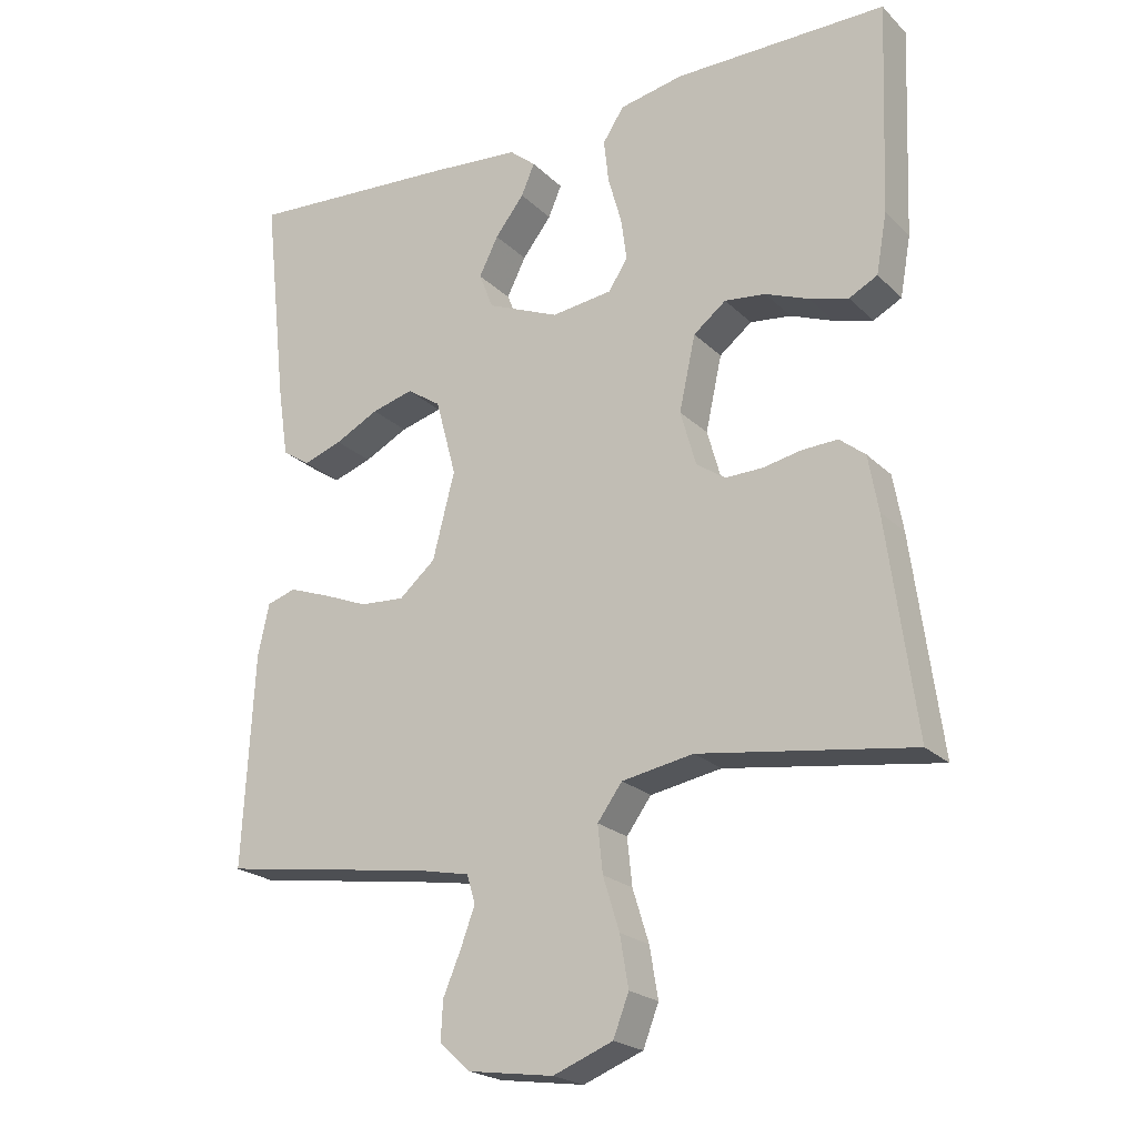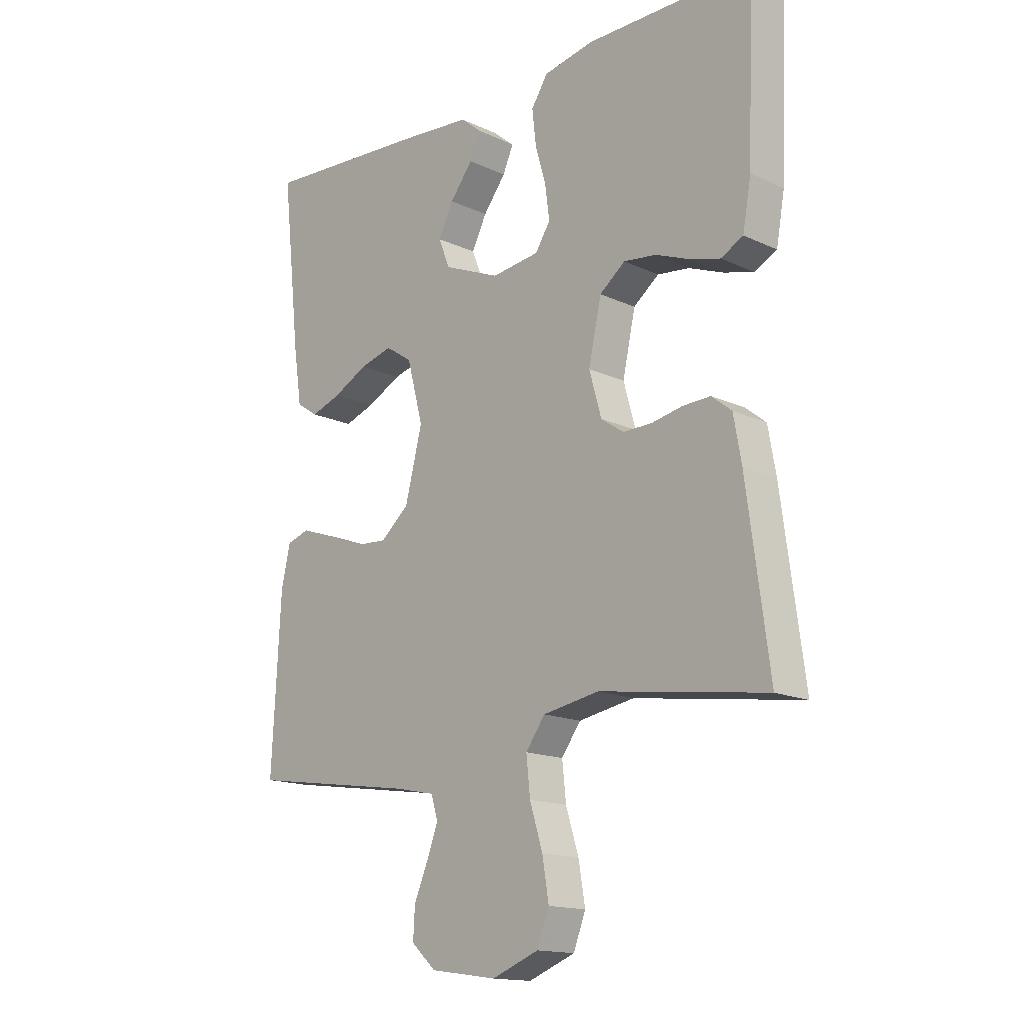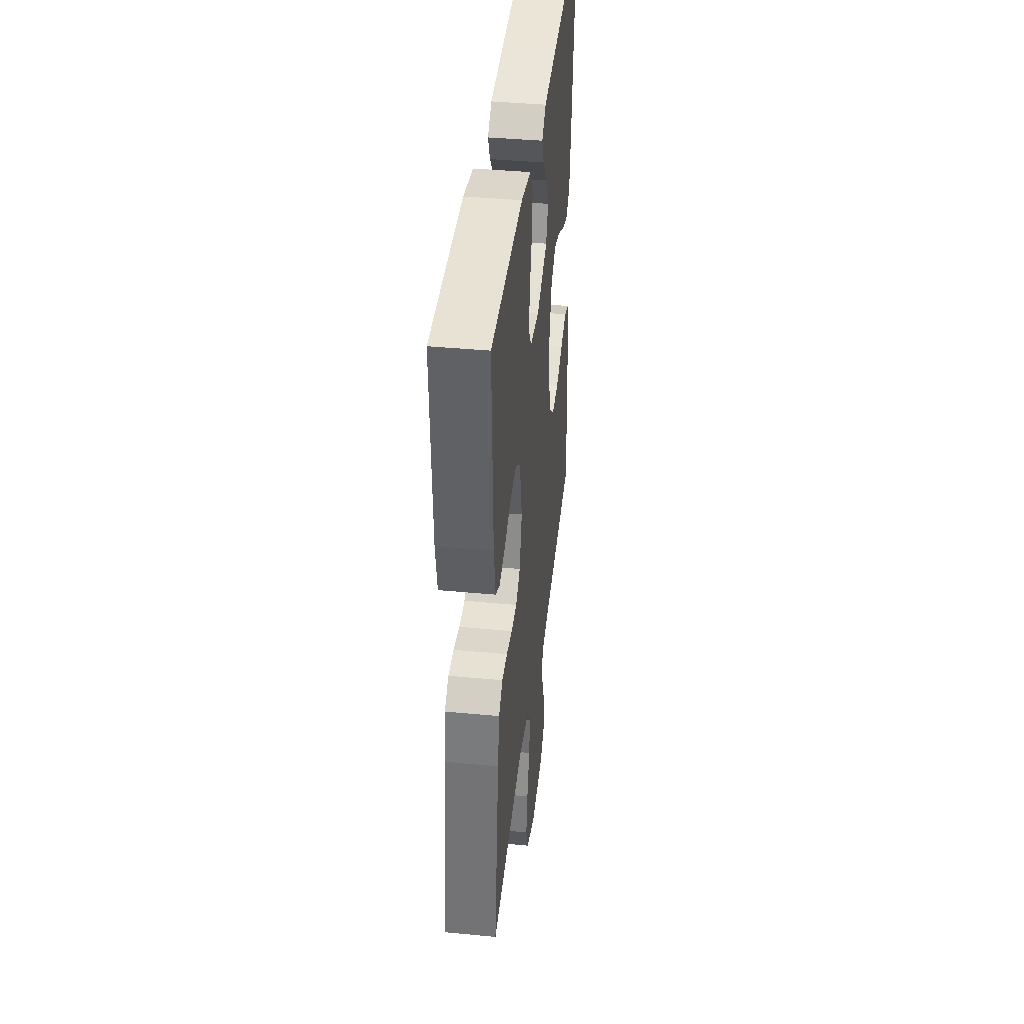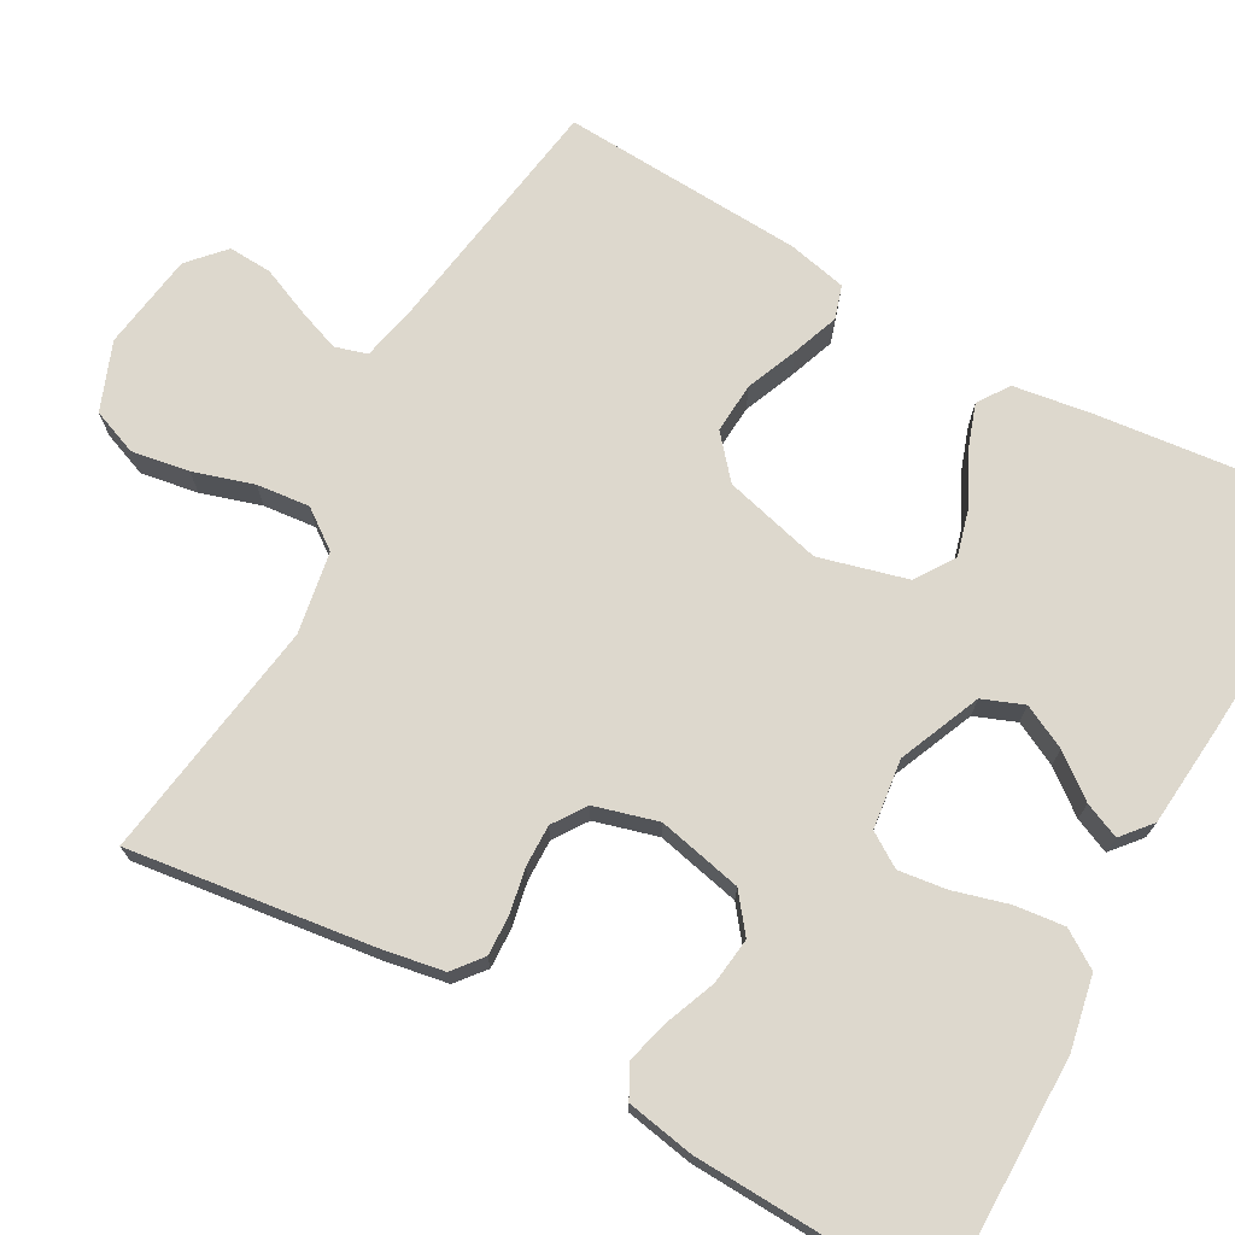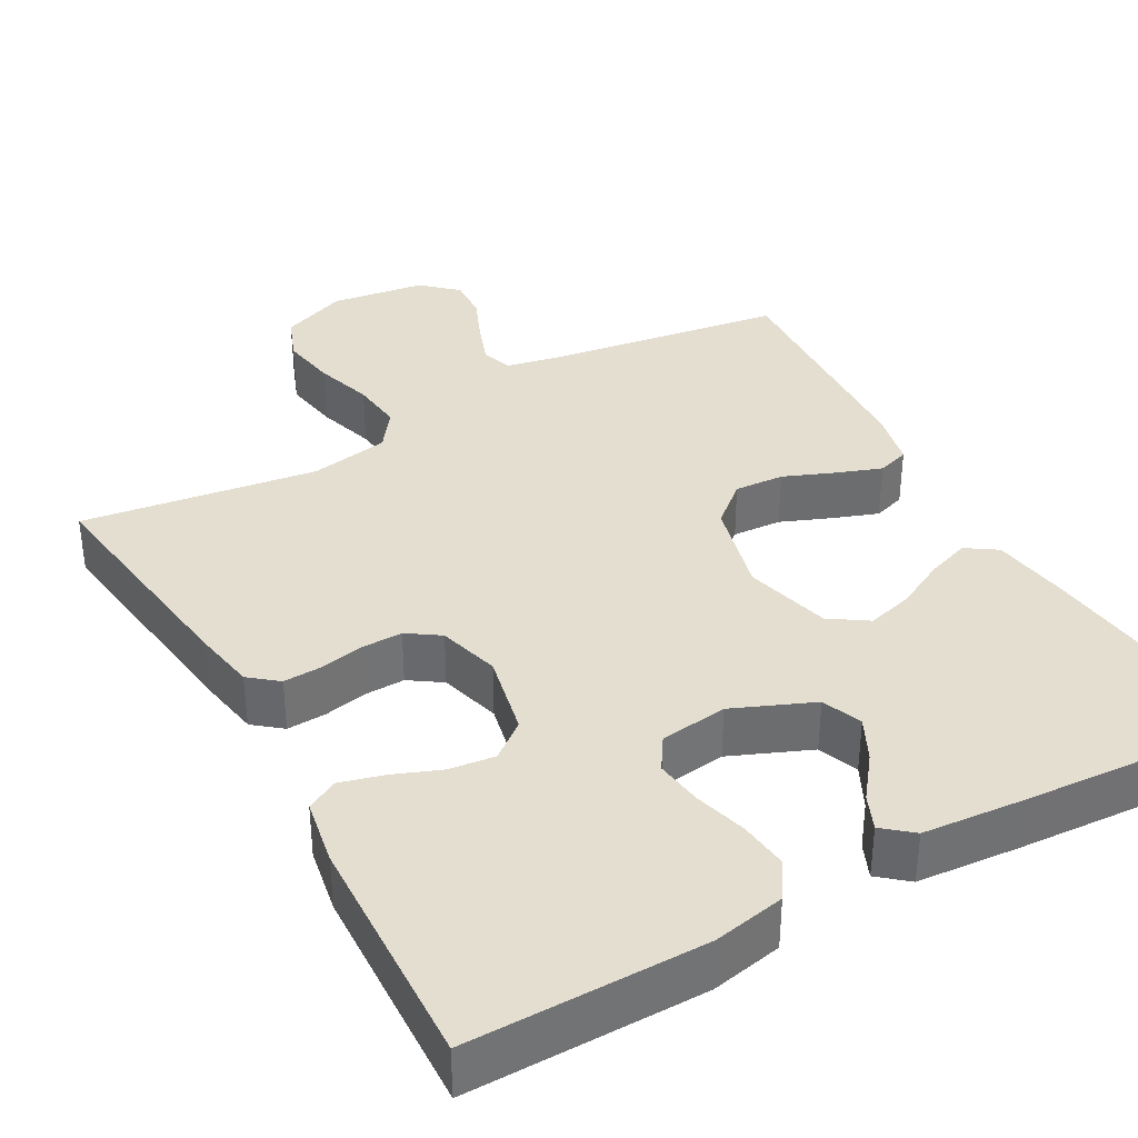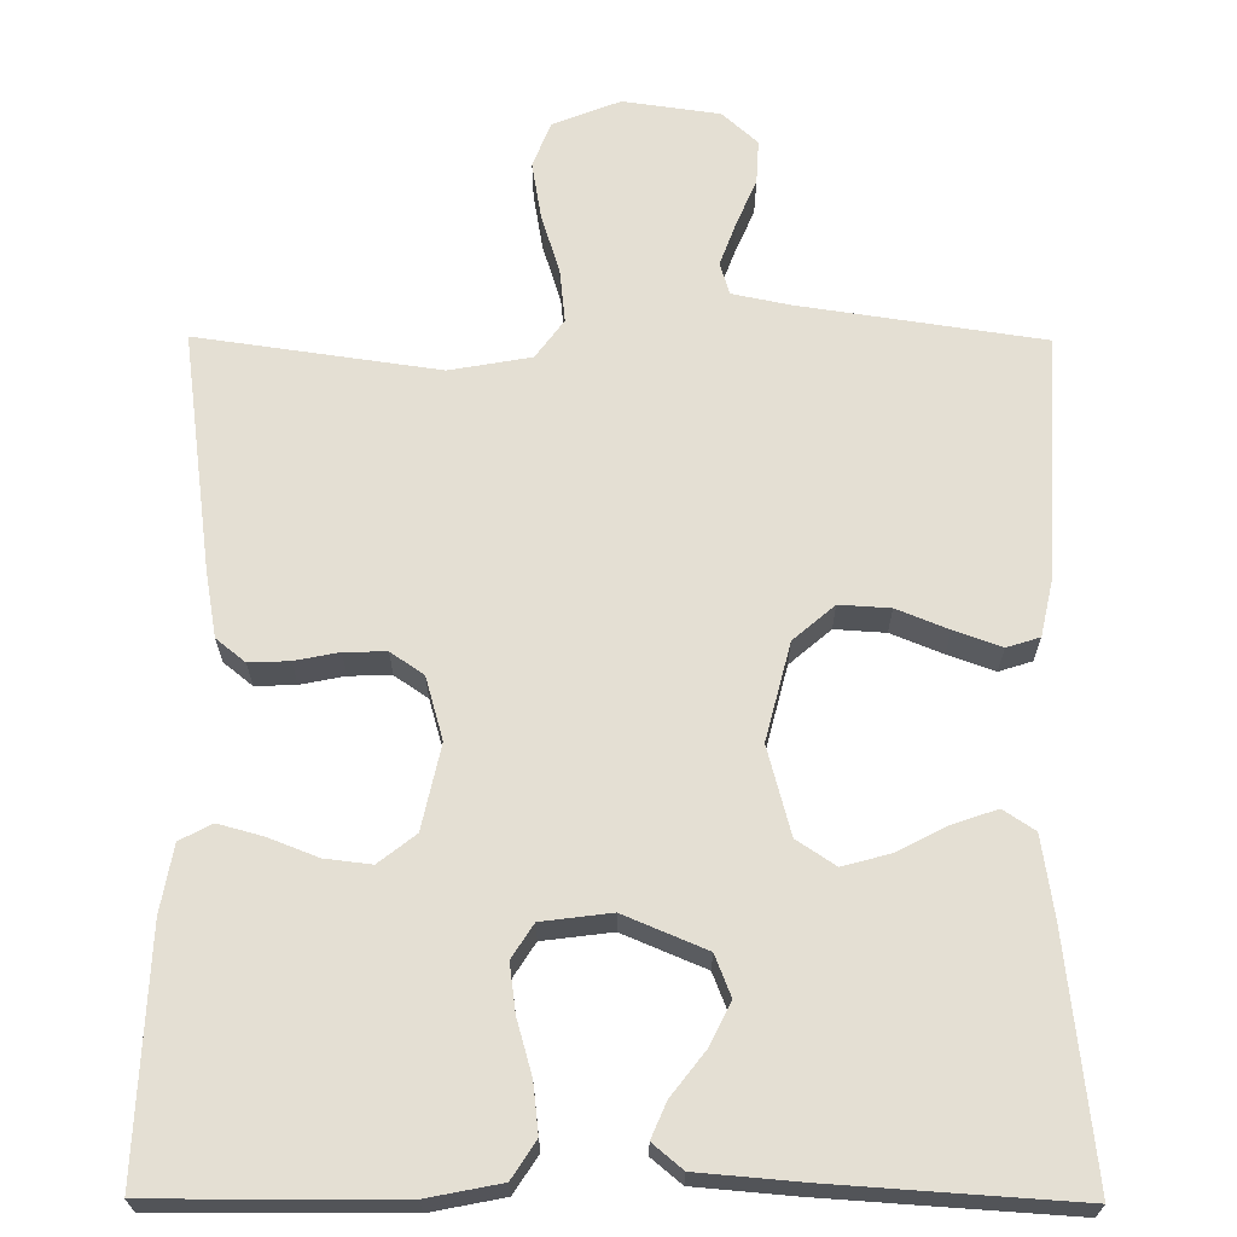
<metadata>
{"format":"obj","ext":"obj","renderer":"f3d","projection":"perspective","resolution":1024,"background":"white","views":[{"elev":-21.9,"azim":-147.9,"up":"+Z"},{"elev":-15.5,"azim":-134.3,"up":"+Z"},{"elev":40.8,"azim":-83.4,"up":"+Z"},{"elev":72.1,"azim":-60.8,"up":"+Y"},{"elev":36.5,"azim":-29.2,"up":"+Y"},{"elev":66.7,"azim":0.3,"up":"+Y"}]}
</metadata>
<code>
v -0.5 0.07 -0.5
v -0.46 0.07 -0.2
v -0.446 0.07 -0.121
v -0.41 0.07 -0.092
v -0.36 0.07 -0.094
v -0.305 0.07 -0.105
v -0.253 0.07 -0.106
v -0.212 0.07 -0.078
v -0.19 0.07 0
v -0.213 0.07 0.105
v -0.259 0.07 0.141
v -0.317 0.07 0.134
v -0.378 0.07 0.11
v -0.433 0.07 0.095
v -0.473 0.07 0.116
v -0.488 0.07 0.2
v -0.5 0.07 0.5
v -0.2 0.07 0.499
v -0.109 0.07 0.481
v -0.079 0.07 0.435
v -0.086 0.07 0.373
v -0.105 0.07 0.306
v -0.113 0.07 0.246
v -0.086 0.07 0.204
v 0 0.07 0.193
v 0.102 0.07 0.236
v 0.122 0.07 0.287
v 0.095 0.07 0.341
v 0.054 0.07 0.394
v 0.035 0.07 0.438
v 0.072 0.07 0.469
v 0.2 0.07 0.48
v 0.5 0.07 0.5
v 0.467 0.07 0.2
v 0.452 0.07 0.1
v 0.413 0.07 0.074
v 0.358 0.07 0.093
v 0.296 0.07 0.125
v 0.237 0.07 0.141
v 0.189 0.07 0.109
v 0.16 0.07 0
v 0.191 0.07 -0.121
v 0.242 0.07 -0.165
v 0.305 0.07 -0.161
v 0.369 0.07 -0.135
v 0.427 0.07 -0.114
v 0.468 0.07 -0.127
v 0.484 0.07 -0.2
v 0.5 0.07 -0.5
v 0.2 0.07 -0.545
v 0.128 0.07 -0.56
v 0.116 0.07 -0.6
v 0.136 0.07 -0.654
v 0.161 0.07 -0.713
v 0.164 0.07 -0.767
v 0.12 0.07 -0.807
v 0 0.07 -0.824
v -0.084 0.07 -0.791
v -0.106 0.07 -0.734
v -0.094 0.07 -0.663
v -0.071 0.07 -0.589
v -0.064 0.07 -0.523
v -0.099 0.07 -0.475
v -0.2 0.07 -0.457
v -0.5 0 -0.5
v -0.46 0 -0.2
v -0.446 0 -0.121
v -0.41 0 -0.092
v -0.36 0 -0.094
v -0.305 0 -0.105
v -0.253 0 -0.106
v -0.212 0 -0.078
v -0.19 0 0
v -0.213 0 0.105
v -0.259 0 0.141
v -0.317 0 0.134
v -0.378 0 0.11
v -0.433 0 0.095
v -0.473 0 0.116
v -0.488 0 0.2
v -0.5 0 0.5
v -0.2 0 0.499
v -0.109 0 0.481
v -0.079 0 0.435
v -0.086 0 0.373
v -0.105 0 0.306
v -0.113 0 0.246
v -0.086 0 0.204
v 0 0 0.193
v 0.102 0 0.236
v 0.122 0 0.287
v 0.095 0 0.341
v 0.054 0 0.394
v 0.035 0 0.438
v 0.072 0 0.469
v 0.2 0 0.48
v 0.5 0 0.5
v 0.467 0 0.2
v 0.452 0 0.1
v 0.413 0 0.074
v 0.358 0 0.093
v 0.296 0 0.125
v 0.237 0 0.141
v 0.189 0 0.109
v 0.16 0 0
v 0.191 0 -0.121
v 0.242 0 -0.165
v 0.305 0 -0.161
v 0.369 0 -0.135
v 0.427 0 -0.114
v 0.468 0 -0.127
v 0.484 0 -0.2
v 0.5 0 -0.5
v 0.2 0 -0.545
v 0.128 0 -0.56
v 0.116 0 -0.6
v 0.136 0 -0.654
v 0.161 0 -0.713
v 0.164 0 -0.767
v 0.12 0 -0.807
v 0 0 -0.824
v -0.084 0 -0.791
v -0.106 0 -0.734
v -0.094 0 -0.663
v -0.071 0 -0.589
v -0.064 0 -0.523
v -0.099 0 -0.475
v -0.2 0 -0.457
f 59 60 61
f 58 59 61
f 57 58 61
f 56 57 61
f 55 56 61
f 54 55 61
f 53 54 61
f 52 53 61 62
f 51 52 62 63
f 48 49 50
f 47 48 50
f 46 47 50
f 45 46 50
f 44 45 50
f 50 51 63
f 44 50 63
f 43 44 63
f 36 37 38
f 35 36 38
f 34 35 38
f 33 34 38
f 32 33 38
f 31 32 38
f 30 31 38
f 29 30 38
f 28 29 38
f 27 28 38 39
f 26 27 39 40
f 20 21 22
f 19 20 22
f 18 19 22
f 17 18 22
f 16 17 22
f 15 16 22
f 14 15 22
f 13 14 22
f 12 13 22
f 11 12 22 23
f 10 11 23 24
f 4 5 6
f 3 4 6
f 2 3 6
f 1 2 6
f 64 1 6
f 64 6 7
f 63 64 7
f 43 63 7
f 42 43 7
f 25 26 40 41
f 25 41 42
f 24 25 42
f 10 24 42
f 9 10 42
f 42 7 8
f 8 9 42
f 125 124 123
f 125 123 122
f 125 122 121
f 125 121 120
f 125 120 119
f 125 119 118
f 125 118 117
f 126 125 117 116
f 127 126 116 115
f 114 113 112
f 114 112 111
f 114 111 110
f 114 110 109
f 114 109 108
f 127 115 114
f 127 114 108
f 127 108 107
f 102 101 100
f 102 100 99
f 102 99 98
f 102 98 97
f 102 97 96
f 102 96 95
f 102 95 94
f 102 94 93
f 102 93 92
f 103 102 92 91
f 104 103 91 90
f 86 85 84
f 86 84 83
f 86 83 82
f 86 82 81
f 86 81 80
f 86 80 79
f 86 79 78
f 86 78 77
f 86 77 76
f 87 86 76 75
f 88 87 75 74
f 70 69 68
f 70 68 67
f 70 67 66
f 70 66 65
f 70 65 128
f 71 70 128
f 71 128 127
f 71 127 107
f 71 107 106
f 105 104 90 89
f 106 105 89
f 106 89 88
f 106 88 74
f 106 74 73
f 72 71 106
f 106 73 72
f 1 65 66 2
f 2 66 67 3
f 3 67 68 4
f 4 68 69 5
f 5 69 70 6
f 6 70 71 7
f 7 71 72 8
f 8 72 73 9
f 9 73 74 10
f 10 74 75 11
f 11 75 76 12
f 12 76 77 13
f 13 77 78 14
f 14 78 79 15
f 15 79 80 16
f 16 80 81 17
f 17 81 82 18
f 18 82 83 19
f 19 83 84 20
f 20 84 85 21
f 21 85 86 22
f 22 86 87 23
f 23 87 88 24
f 24 88 89 25
f 25 89 90 26
f 26 90 91 27
f 27 91 92 28
f 28 92 93 29
f 29 93 94 30
f 30 94 95 31
f 31 95 96 32
f 32 96 97 33
f 33 97 98 34
f 34 98 99 35
f 35 99 100 36
f 36 100 101 37
f 37 101 102 38
f 38 102 103 39
f 39 103 104 40
f 40 104 105 41
f 41 105 106 42
f 42 106 107 43
f 43 107 108 44
f 44 108 109 45
f 45 109 110 46
f 46 110 111 47
f 47 111 112 48
f 48 112 113 49
f 49 113 114 50
f 50 114 115 51
f 51 115 116 52
f 52 116 117 53
f 53 117 118 54
f 54 118 119 55
f 55 119 120 56
f 56 120 121 57
f 57 121 122 58
f 58 122 123 59
f 59 123 124 60
f 60 124 125 61
f 61 125 126 62
f 62 126 127 63
f 63 127 128 64
f 64 128 65 1

</code>
